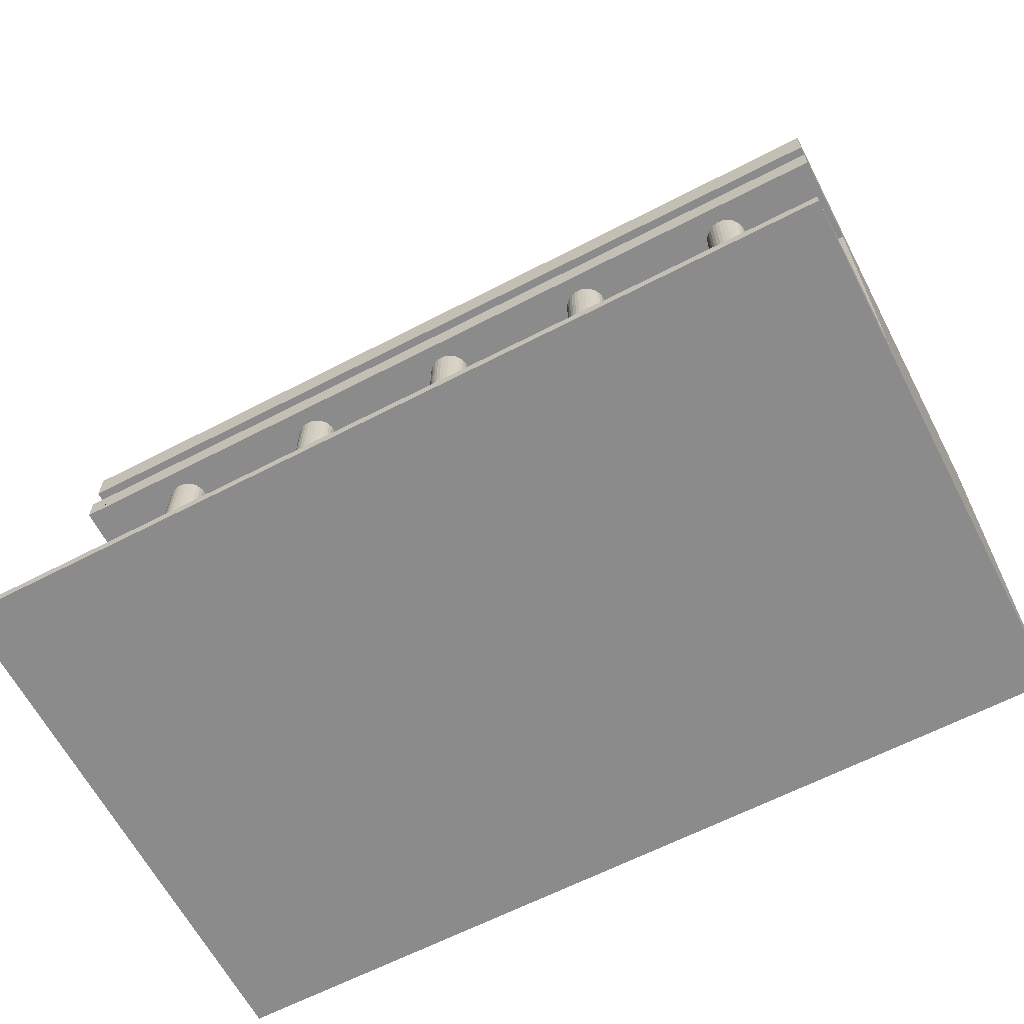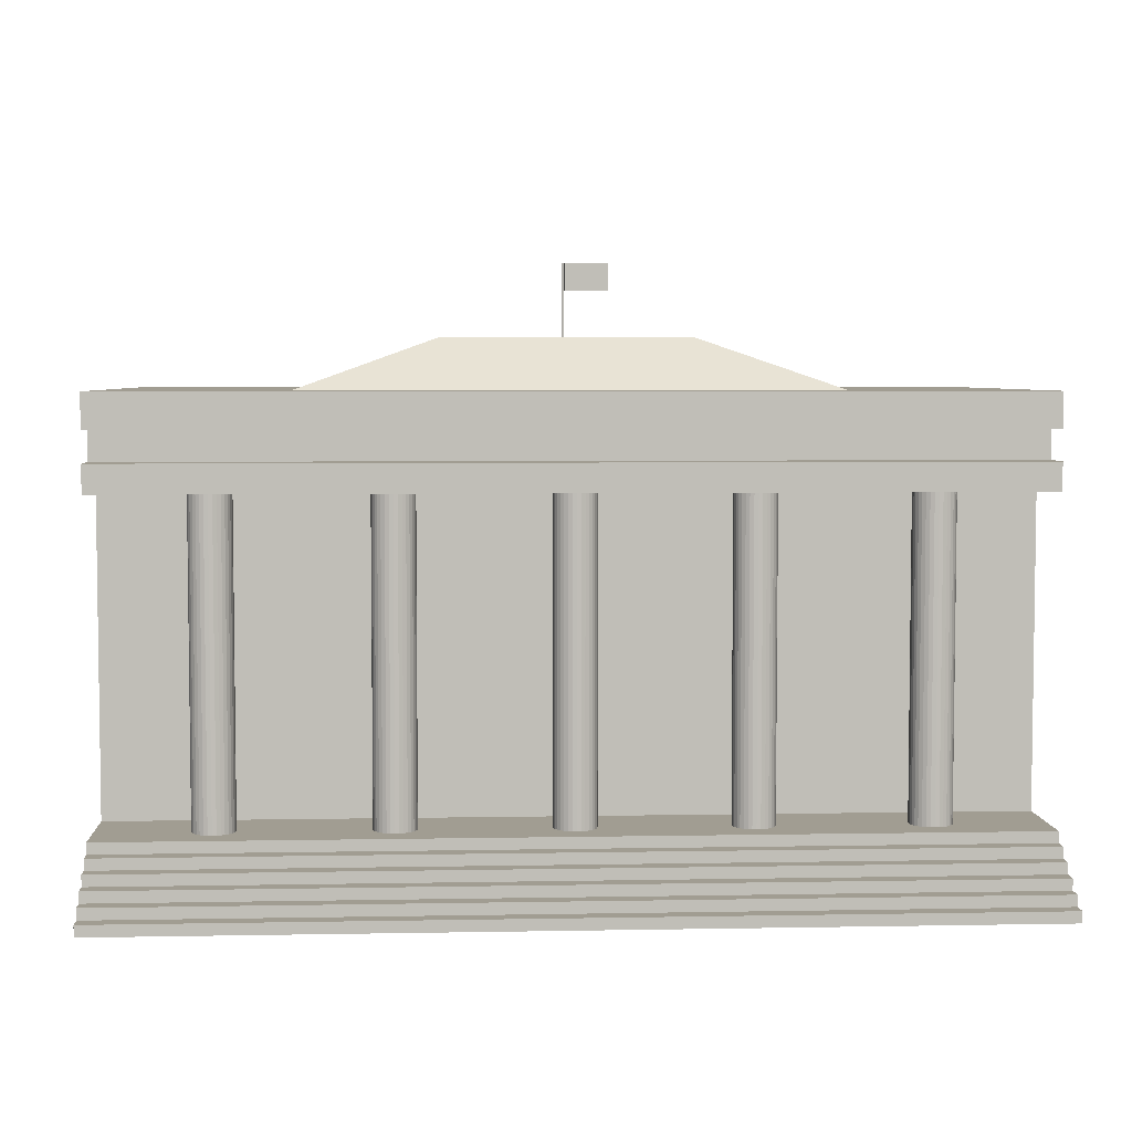
<metadata>
{"format":"obj","ext":"obj","renderer":"f3d","projection":"perspective","resolution":1024,"background":"white","views":[{"elev":-63.8,"azim":27.6,"up":"+Y"},{"elev":4.8,"azim":-3.4,"up":"+Y"}]}
</metadata>
<code>
o Cylinder.002
v 3 1.108 -0.1865
v 3 3.92 -0.1865
v 3.036 1.108 -0.1829
v 3.036 3.92 -0.1829
v 3.071 1.108 -0.1723
v 3.071 3.92 -0.1723
v 3.104 1.108 -0.1551
v 3.104 3.92 -0.1551
v 3.132 1.108 -0.1319
v 3.132 3.92 -0.1319
v 3.155 1.108 -0.1036
v 3.155 3.92 -0.1036
v 3.172 1.108 -0.07138
v 3.172 3.92 -0.07138
v 3.183 1.108 -0.03639
v 3.183 3.92 -0.03639
v 3.187 1.108 -0
v 3.187 3.92 -0
v 3.183 1.108 0.03639
v 3.183 3.92 0.03639
v 3.172 1.108 0.07138
v 3.172 3.92 0.07138
v 3.155 1.108 0.1036
v 3.155 3.92 0.1036
v 3.132 1.108 0.1319
v 3.132 3.92 0.1319
v 3.104 1.108 0.1551
v 3.104 3.92 0.1551
v 3.071 1.108 0.1723
v 3.071 3.92 0.1723
v 3.036 1.108 0.1829
v 3.036 3.92 0.1829
v 3 1.108 0.1865
v 3 3.92 0.1865
v 2.964 1.108 0.1829
v 2.964 3.92 0.1829
v 2.929 1.108 0.1723
v 2.929 3.92 0.1723
v 2.896 1.108 0.1551
v 2.896 3.92 0.1551
v 2.868 1.108 0.1319
v 2.868 3.92 0.1319
v 2.845 1.108 0.1036
v 2.845 3.92 0.1036
v 2.828 1.108 0.07138
v 2.828 3.92 0.07138
v 2.817 1.108 0.03639
v 2.817 3.92 0.03639
v 2.813 1.108 -0
v 2.813 3.92 -0
v 2.817 1.108 -0.03639
v 2.817 3.92 -0.03639
v 2.828 1.108 -0.07138
v 2.828 3.92 -0.07138
v 2.845 1.108 -0.1036
v 2.845 3.92 -0.1036
v 2.868 1.108 -0.1319
v 2.868 3.92 -0.1319
v 2.896 1.108 -0.1551
v 2.896 3.92 -0.1551
v 2.929 1.108 -0.1723
v 2.929 3.92 -0.1723
v 2.964 1.108 -0.1829
v 2.964 3.92 -0.1829
v -3.992 1.106 -0.4963
v -3.992 3.918 -0.4963
v -3.992 1.106 -3.773
v -3.992 3.918 -3.773
v 3.992 1.106 -0.4963
v 3.992 3.918 -0.4963
v 3.992 1.106 -3.773
v 3.992 3.918 -3.773
v -3.992 3.918 0.3295
v -3.992 3.918 -3.772
v 3.992 3.918 -3.772
v 3.992 3.918 0.3295
v -3.992 4.167 0.3295
v -3.992 4.167 -3.772
v 3.992 4.167 0.3295
v -3.992 4.167 -0.03565
v 3.992 4.167 -3.772
v 3.992 4.167 -0.03565
v -3.992 4.435 -0.03565
v 3.992 4.435 -3.772
v 3.992 4.435 -0.03565
v -3.992 4.435 0.3204
v -3.992 4.435 -3.772
v 3.992 4.435 0.3204
v -3.992 4.746 0.3204
v -3.992 4.746 -3.772
v 3.992 4.746 -3.772
v 3.992 4.746 0.3204
v -2.356 4.746 -0.5181
v -2.356 4.746 -2.933
v 2.356 4.746 -2.933
v 2.356 4.746 -0.5181
v -1.121 5.197 -1.151
v -1.121 5.197 -2.3
v 1.121 5.197 -2.3
v 1.121 5.197 -1.151
v -3.992 1.106 -3.775
v -3.992 1.106 0.4015
v 3.992 1.106 -3.775
v 3.992 1.106 0.4015
v -3.992 1.006 -3.775
v -3.992 1.006 0.4015
v 3.992 1.006 -3.775
v 3.992 1.006 0.4015
v -3.992 0.906 -3.775
v -3.992 0.906 0.4015
v 3.992 0.906 -3.775
v 3.992 0.906 0.4015
v -3.992 0.806 -3.775
v -3.992 0.806 0.4015
v 3.992 0.806 -3.775
v 3.992 0.806 0.4015
v -3.992 0.706 -3.775
v -3.992 0.706 0.4015
v 3.992 0.706 -3.775
v 3.992 0.706 0.4015
v -3.992 0.606 -3.775
v -3.992 0.606 0.4015
v 3.992 0.606 -3.775
v 3.992 0.606 0.4015
v -3.992 0.506 -3.775
v -3.992 0.506 0.4015
v 3.992 0.506 -3.775
v 3.992 0.506 0.4015
v -3.992 1.006 0.5515
v 3.992 1.006 0.5515
v -3.992 0.906 0.5515
v 3.992 0.906 0.5515
v -3.992 0.906 0.7015
v 3.992 0.906 0.7015
v -3.992 0.806 0.7015
v 3.992 0.806 0.7015
v -3.992 0.806 0.8515
v 3.992 0.806 0.8515
v -3.992 0.706 0.8515
v 3.992 0.706 0.8515
v -3.992 0.706 1.001
v 3.992 0.706 1.001
v -3.992 0.606 1.001
v 3.992 0.606 1.001
v -3.992 0.606 1.151
v 3.992 0.606 1.151
v -3.992 0.506 1.151
v 3.992 0.506 1.151
v 0 1.108 -0.1865
v 0 3.92 -0.1865
v 0.03639 1.108 -0.1829
v 0.03639 3.92 -0.1829
v 0.07138 1.108 -0.1723
v 0.07138 3.92 -0.1723
v 0.1036 1.108 -0.1551
v 0.1036 3.92 -0.1551
v 0.1319 1.108 -0.1319
v 0.1319 3.92 -0.1319
v 0.1551 1.108 -0.1036
v 0.1551 3.92 -0.1036
v 0.1723 1.108 -0.07138
v 0.1723 3.92 -0.07138
v 0.1829 1.108 -0.03639
v 0.1829 3.92 -0.03639
v 0.1865 1.108 -0
v 0.1865 3.92 -0
v 0.1829 1.108 0.03639
v 0.1829 3.92 0.03639
v 0.1723 1.108 0.07138
v 0.1723 3.92 0.07138
v 0.1551 1.108 0.1036
v 0.1551 3.92 0.1036
v 0.1319 1.108 0.1319
v 0.1319 3.92 0.1319
v 0.1036 1.108 0.1551
v 0.1036 3.92 0.1551
v 0.07138 1.108 0.1723
v 0.07138 3.92 0.1723
v 0.03639 1.108 0.1829
v 0.03639 3.92 0.1829
v 0 1.108 0.1865
v 0 3.92 0.1865
v -0.03639 1.108 0.1829
v -0.03639 3.92 0.1829
v -0.07138 1.108 0.1723
v -0.07138 3.92 0.1723
v -0.1036 1.108 0.1551
v -0.1036 3.92 0.1551
v -0.1319 1.108 0.1319
v -0.1319 3.92 0.1319
v -0.1551 1.108 0.1036
v -0.1551 3.92 0.1036
v -0.1723 1.108 0.07138
v -0.1723 3.92 0.07138
v -0.1829 1.108 0.03639
v -0.1829 3.92 0.03639
v -0.1865 1.108 -0
v -0.1865 3.92 -0
v -0.1829 1.108 -0.03639
v -0.1829 3.92 -0.03639
v -0.1723 1.108 -0.07138
v -0.1723 3.92 -0.07138
v -0.1551 1.108 -0.1036
v -0.1551 3.92 -0.1036
v -0.1319 1.108 -0.1319
v -0.1319 3.92 -0.1319
v -0.1036 1.108 -0.1551
v -0.1036 3.92 -0.1551
v -0.07138 1.108 -0.1723
v -0.07138 3.92 -0.1723
v -0.03639 1.108 -0.1829
v -0.03639 3.92 -0.1829
v 1.5 1.108 -0.1865
v 1.5 3.92 -0.1865
v 1.536 1.108 -0.1829
v 1.536 3.92 -0.1829
v 1.571 1.108 -0.1723
v 1.571 3.92 -0.1723
v 1.604 1.108 -0.1551
v 1.604 3.92 -0.1551
v 1.632 1.108 -0.1319
v 1.632 3.92 -0.1319
v 1.655 1.108 -0.1036
v 1.655 3.92 -0.1036
v 1.672 1.108 -0.07138
v 1.672 3.92 -0.07138
v 1.683 1.108 -0.03639
v 1.683 3.92 -0.03639
v 1.687 1.108 -0
v 1.687 3.92 -0
v 1.683 1.108 0.03639
v 1.683 3.92 0.03639
v 1.672 1.108 0.07138
v 1.672 3.92 0.07138
v 1.655 1.108 0.1036
v 1.655 3.92 0.1036
v 1.632 1.108 0.1319
v 1.632 3.92 0.1319
v 1.604 1.108 0.1551
v 1.604 3.92 0.1551
v 1.571 1.108 0.1723
v 1.571 3.92 0.1723
v 1.536 1.108 0.1829
v 1.536 3.92 0.1829
v 1.5 1.108 0.1865
v 1.5 3.92 0.1865
v 1.464 1.108 0.1829
v 1.464 3.92 0.1829
v 1.429 1.108 0.1723
v 1.429 3.92 0.1723
v 1.396 1.108 0.1551
v 1.396 3.92 0.1551
v 1.368 1.108 0.1319
v 1.368 3.92 0.1319
v 1.345 1.108 0.1036
v 1.345 3.92 0.1036
v 1.328 1.108 0.07138
v 1.328 3.92 0.07138
v 1.317 1.108 0.03639
v 1.317 3.92 0.03639
v 1.313 1.108 -0
v 1.313 3.92 -0
v 1.317 1.108 -0.03639
v 1.317 3.92 -0.03639
v 1.328 1.108 -0.07138
v 1.328 3.92 -0.07138
v 1.345 1.108 -0.1036
v 1.345 3.92 -0.1036
v 1.368 1.108 -0.1319
v 1.368 3.92 -0.1319
v 1.396 1.108 -0.1551
v 1.396 3.92 -0.1551
v 1.429 1.108 -0.1723
v 1.429 3.92 -0.1723
v 1.464 1.108 -0.1829
v 1.464 3.92 -0.1829
v -1.5 1.108 -0.1865
v -1.5 3.92 -0.1865
v -1.464 1.108 -0.1829
v -1.464 3.92 -0.1829
v -1.429 1.108 -0.1723
v -1.429 3.92 -0.1723
v -1.396 1.108 -0.1551
v -1.396 3.92 -0.1551
v -1.368 1.108 -0.1319
v -1.368 3.92 -0.1319
v -1.345 1.108 -0.1036
v -1.345 3.92 -0.1036
v -1.328 1.108 -0.07138
v -1.328 3.92 -0.07138
v -1.317 1.108 -0.03639
v -1.317 3.92 -0.03639
v -1.313 1.108 -0
v -1.313 3.92 -0
v -1.317 1.108 0.03639
v -1.317 3.92 0.03639
v -1.328 1.108 0.07138
v -1.328 3.92 0.07138
v -1.345 1.108 0.1036
v -1.345 3.92 0.1036
v -1.368 1.108 0.1319
v -1.368 3.92 0.1319
v -1.396 1.108 0.1551
v -1.396 3.92 0.1551
v -1.429 1.108 0.1723
v -1.429 3.92 0.1723
v -1.464 1.108 0.1829
v -1.464 3.92 0.1829
v -1.5 1.108 0.1865
v -1.5 3.92 0.1865
v -1.536 1.108 0.1829
v -1.536 3.92 0.1829
v -1.571 1.108 0.1723
v -1.571 3.92 0.1723
v -1.604 1.108 0.1551
v -1.604 3.92 0.1551
v -1.632 1.108 0.1319
v -1.632 3.92 0.1319
v -1.655 1.108 0.1036
v -1.655 3.92 0.1036
v -1.672 1.108 0.07138
v -1.672 3.92 0.07138
v -1.683 1.108 0.03639
v -1.683 3.92 0.03639
v -1.687 1.108 -0
v -1.687 3.92 -0
v -1.683 1.108 -0.03639
v -1.683 3.92 -0.03639
v -1.672 1.108 -0.07138
v -1.672 3.92 -0.07138
v -1.655 1.108 -0.1036
v -1.655 3.92 -0.1036
v -1.632 1.108 -0.1319
v -1.632 3.92 -0.1319
v -1.604 1.108 -0.1551
v -1.604 3.92 -0.1551
v -1.571 1.108 -0.1723
v -1.571 3.92 -0.1723
v -1.536 1.108 -0.1829
v -1.536 3.92 -0.1829
v -3 1.108 -0.1865
v -3 3.92 -0.1865
v -2.964 1.108 -0.1829
v -2.964 3.92 -0.1829
v -2.929 1.108 -0.1723
v -2.929 3.92 -0.1723
v -2.896 1.108 -0.1551
v -2.896 3.92 -0.1551
v -2.868 1.108 -0.1319
v -2.868 3.92 -0.1319
v -2.845 1.108 -0.1036
v -2.845 3.92 -0.1036
v -2.828 1.108 -0.07138
v -2.828 3.92 -0.07138
v -2.817 1.108 -0.03639
v -2.817 3.92 -0.03639
v -2.813 1.108 -0
v -2.813 3.92 -0
v -2.817 1.108 0.03639
v -2.817 3.92 0.03639
v -2.828 1.108 0.07138
v -2.828 3.92 0.07138
v -2.845 1.108 0.1036
v -2.845 3.92 0.1036
v -2.868 1.108 0.1319
v -2.868 3.92 0.1319
v -2.896 1.108 0.1551
v -2.896 3.92 0.1551
v -2.929 1.108 0.1723
v -2.929 3.92 0.1723
v -2.964 1.108 0.1829
v -2.964 3.92 0.1829
v -3 1.108 0.1865
v -3 3.92 0.1865
v -3.036 1.108 0.1829
v -3.036 3.92 0.1829
v -3.071 1.108 0.1723
v -3.071 3.92 0.1723
v -3.104 1.108 0.1551
v -3.104 3.92 0.1551
v -3.132 1.108 0.1319
v -3.132 3.92 0.1319
v -3.155 1.108 0.1036
v -3.155 3.92 0.1036
v -3.172 1.108 0.07138
v -3.172 3.92 0.07138
v -3.183 1.108 0.03639
v -3.183 3.92 0.03639
v -3.187 1.108 -0
v -3.187 3.92 -0
v -3.183 1.108 -0.03639
v -3.183 3.92 -0.03639
v -3.172 1.108 -0.07138
v -3.172 3.92 -0.07138
v -3.155 1.108 -0.1036
v -3.155 3.92 -0.1036
v -3.132 1.108 -0.1319
v -3.132 3.92 -0.1319
v -3.104 1.108 -0.1551
v -3.104 3.92 -0.1551
v -3.071 1.108 -0.1723
v -3.071 3.92 -0.1723
v -3.036 1.108 -0.1829
v -3.036 3.92 -0.1829
v 0 5.197 -1.801
v 0 5.871 -1.801
v 0.002528 5.197 -1.8
v 0.002528 5.871 -1.8
v 0.00496 5.197 -1.8
v 0.00496 5.871 -1.8
v 0.0072 5.197 -1.799
v 0.0072 5.871 -1.799
v 0.009164 5.197 -1.797
v 0.009164 5.871 -1.797
v 0.01078 5.197 -1.795
v 0.01078 5.871 -1.795
v 0.01197 5.197 -1.793
v 0.01197 5.871 -1.793
v 0.01271 5.197 -1.79
v 0.01271 5.871 -1.79
v 0.01296 5.197 -1.788
v 0.01296 5.871 -1.788
v 0.01271 5.197 -1.785
v 0.01271 5.871 -1.785
v 0.01197 5.197 -1.783
v 0.01197 5.871 -1.783
v 0.01078 5.197 -1.781
v 0.01078 5.871 -1.781
v 0.009164 5.197 -1.779
v 0.009164 5.871 -1.779
v 0.0072 5.197 -1.777
v 0.0072 5.871 -1.777
v 0.00496 5.197 -1.776
v 0.00496 5.871 -1.776
v 0.002528 5.197 -1.775
v 0.002528 5.871 -1.775
v 0 5.197 -1.775
v 0 5.871 -1.775
v -0.002528 5.197 -1.775
v -0.002528 5.871 -1.775
v -0.00496 5.197 -1.776
v -0.00496 5.871 -1.776
v -0.0072 5.197 -1.777
v -0.0072 5.871 -1.777
v -0.009164 5.197 -1.779
v -0.009164 5.871 -1.779
v -0.01078 5.197 -1.781
v -0.01078 5.871 -1.781
v -0.01197 5.197 -1.783
v -0.01197 5.871 -1.783
v -0.01271 5.197 -1.785
v -0.01271 5.871 -1.785
v -0.01296 5.197 -1.788
v -0.01296 5.871 -1.788
v -0.01271 5.197 -1.79
v -0.01271 5.871 -1.79
v -0.01197 5.197 -1.793
v -0.01197 5.871 -1.793
v -0.01078 5.197 -1.795
v -0.01078 5.871 -1.795
v -0.009164 5.197 -1.797
v -0.009164 5.871 -1.797
v -0.0072 5.197 -1.799
v -0.0072 5.871 -1.799
v -0.00496 5.197 -1.8
v -0.00496 5.871 -1.8
v -0.002528 5.197 -1.8
v -0.002528 5.871 -1.8
v 0.01296 5.621 -1.778
v 0.01296 5.868 -1.778
v 0.01296 5.621 -1.797
v 0.01296 5.868 -1.797
v 0.4083 5.621 -1.778
v 0.4083 5.868 -1.778
v 0.4083 5.621 -1.797
v 0.4083 5.868 -1.797
f 1 2 4 3
f 3 4 6 5
f 5 6 8 7
f 7 8 10 9
f 9 10 12 11
f 11 12 14 13
f 13 14 16 15
f 15 16 18 17
f 17 18 20 19
f 19 20 22 21
f 21 22 24 23
f 23 24 26 25
f 25 26 28 27
f 27 28 30 29
f 29 30 32 31
f 31 32 34 33
f 33 34 36 35
f 35 36 38 37
f 37 38 40 39
f 39 40 42 41
f 41 42 44 43
f 43 44 46 45
f 45 46 48 47
f 47 48 50 49
f 49 50 52 51
f 51 52 54 53
f 53 54 56 55
f 55 56 58 57
f 57 58 60 59
f 59 60 62 61
f 4 2 64 62 60 58 56 54 52 50 48 46 44 42 40 38 36 34 32 30 28 26 24 22 20 18 16 14 12 10 8 6
f 61 62 64 63
f 63 64 2 1
f 1 3 5 7 9 11 13 15 17 19 21 23 25 27 29 31 33 35 37 39 41 43 45 47 49 51 53 55 57 59 61 63
f 65 66 68 67
f 67 68 72 71
f 71 72 70 69
f 69 70 66 65
f 67 71 103 101
f 70 72 75 76
f 76 75 81 79
f 68 66 73 74
f 66 70 76 73
f 72 68 74 75
f 77 79 82 80
f 74 73 77 78
f 73 76 79 77
f 75 74 78 81
f 82 81 84 85
f 79 81 82
f 78 77 80
f 87 83 86
f 78 80 83 87
f 80 82 85 83
f 81 78 87 84
f 86 88 92 89
f 83 85 88 86
f 85 84 88
f 92 91 95 96
f 84 87 90 91
f 88 84 91 92
f 87 86 89 90
f 93 96 100 97
f 90 89 93 94
f 89 92 96 93
f 91 90 94 95
f 99 98 97 100
f 95 94 98 99
f 96 95 99 100
f 94 93 97 98
f 104 102 106 108
f 65 67 101 102
f 71 69 104 103
f 69 65 102 104
f 107 108 112 111
f 101 103 107 105
f 103 104 108 107
f 102 101 105 106
f 110 109 113 114
f 106 105 109 110
f 106 110 131 129
f 105 107 111 109
f 116 114 137 138
f 114 116 136 135
f 109 111 115 113
f 111 112 116 115
f 119 120 124 123
f 113 115 119 117
f 115 116 120 119
f 114 113 117 118
f 124 122 145 146
f 118 117 121 122
f 118 122 143 141
f 117 119 123 121
f 121 123 127 125
f 123 124 128 127
f 122 121 125 126
f 125 127 128 126
f 130 129 131 132
f 110 112 132 131
f 108 106 129 130
f 112 108 130 132
f 134 133 135 136
f 112 110 133 134
f 116 112 134 136
f 110 114 135 133
f 138 137 139 140
f 114 118 139 137
f 120 116 138 140
f 118 120 140 139
f 142 141 143 144
f 122 124 144 143
f 120 118 141 142
f 124 120 142 144
f 146 145 147 148
f 122 126 147 145
f 128 124 146 148
f 126 128 148 147
f 149 150 152 151
f 151 152 154 153
f 153 154 156 155
f 155 156 158 157
f 157 158 160 159
f 159 160 162 161
f 161 162 164 163
f 163 164 166 165
f 165 166 168 167
f 167 168 170 169
f 169 170 172 171
f 171 172 174 173
f 173 174 176 175
f 175 176 178 177
f 177 178 180 179
f 179 180 182 181
f 181 182 184 183
f 183 184 186 185
f 185 186 188 187
f 187 188 190 189
f 189 190 192 191
f 191 192 194 193
f 193 194 196 195
f 195 196 198 197
f 197 198 200 199
f 199 200 202 201
f 201 202 204 203
f 203 204 206 205
f 205 206 208 207
f 207 208 210 209
f 152 150 212 210 208 206 204 202 200 198 196 194 192 190 188 186 184 182 180 178 176 174 172 170 168 166 164 162 160 158 156 154
f 209 210 212 211
f 211 212 150 149
f 149 151 153 155 157 159 161 163 165 167 169 171 173 175 177 179 181 183 185 187 189 191 193 195 197 199 201 203 205 207 209 211
f 213 214 216 215
f 215 216 218 217
f 217 218 220 219
f 219 220 222 221
f 221 222 224 223
f 223 224 226 225
f 225 226 228 227
f 227 228 230 229
f 229 230 232 231
f 231 232 234 233
f 233 234 236 235
f 235 236 238 237
f 237 238 240 239
f 239 240 242 241
f 241 242 244 243
f 243 244 246 245
f 245 246 248 247
f 247 248 250 249
f 249 250 252 251
f 251 252 254 253
f 253 254 256 255
f 255 256 258 257
f 257 258 260 259
f 259 260 262 261
f 261 262 264 263
f 263 264 266 265
f 265 266 268 267
f 267 268 270 269
f 269 270 272 271
f 271 272 274 273
f 216 214 276 274 272 270 268 266 264 262 260 258 256 254 252 250 248 246 244 242 240 238 236 234 232 230 228 226 224 222 220 218
f 273 274 276 275
f 275 276 214 213
f 213 215 217 219 221 223 225 227 229 231 233 235 237 239 241 243 245 247 249 251 253 255 257 259 261 263 265 267 269 271 273 275
f 277 278 280 279
f 279 280 282 281
f 281 282 284 283
f 283 284 286 285
f 285 286 288 287
f 287 288 290 289
f 289 290 292 291
f 291 292 294 293
f 293 294 296 295
f 295 296 298 297
f 297 298 300 299
f 299 300 302 301
f 301 302 304 303
f 303 304 306 305
f 305 306 308 307
f 307 308 310 309
f 309 310 312 311
f 311 312 314 313
f 313 314 316 315
f 315 316 318 317
f 317 318 320 319
f 319 320 322 321
f 321 322 324 323
f 323 324 326 325
f 325 326 328 327
f 327 328 330 329
f 329 330 332 331
f 331 332 334 333
f 333 334 336 335
f 335 336 338 337
f 280 278 340 338 336 334 332 330 328 326 324 322 320 318 316 314 312 310 308 306 304 302 300 298 296 294 292 290 288 286 284 282
f 337 338 340 339
f 339 340 278 277
f 277 279 281 283 285 287 289 291 293 295 297 299 301 303 305 307 309 311 313 315 317 319 321 323 325 327 329 331 333 335 337 339
f 341 342 344 343
f 343 344 346 345
f 345 346 348 347
f 347 348 350 349
f 349 350 352 351
f 351 352 354 353
f 353 354 356 355
f 355 356 358 357
f 357 358 360 359
f 359 360 362 361
f 361 362 364 363
f 363 364 366 365
f 365 366 368 367
f 367 368 370 369
f 369 370 372 371
f 371 372 374 373
f 373 374 376 375
f 375 376 378 377
f 377 378 380 379
f 379 380 382 381
f 381 382 384 383
f 383 384 386 385
f 385 386 388 387
f 387 388 390 389
f 389 390 392 391
f 391 392 394 393
f 393 394 396 395
f 395 396 398 397
f 397 398 400 399
f 399 400 402 401
f 344 342 404 402 400 398 396 394 392 390 388 386 384 382 380 378 376 374 372 370 368 366 364 362 360 358 356 354 352 350 348 346
f 401 402 404 403
f 403 404 342 341
f 341 343 345 347 349 351 353 355 357 359 361 363 365 367 369 371 373 375 377 379 381 383 385 387 389 391 393 395 397 399 401 403
f 405 406 408 407
f 407 408 410 409
f 409 410 412 411
f 411 412 414 413
f 413 414 416 415
f 415 416 418 417
f 417 418 420 419
f 419 420 422 421
f 421 422 424 423
f 423 424 426 425
f 425 426 428 427
f 427 428 430 429
f 429 430 432 431
f 431 432 434 433
f 433 434 436 435
f 435 436 438 437
f 437 438 440 439
f 439 440 442 441
f 441 442 444 443
f 443 444 446 445
f 445 446 448 447
f 447 448 450 449
f 449 450 452 451
f 451 452 454 453
f 453 454 456 455
f 455 456 458 457
f 457 458 460 459
f 459 460 462 461
f 461 462 464 463
f 463 464 466 465
f 408 406 468 466 464 462 460 458 456 454 452 450 448 446 444 442 440 438 436 434 432 430 428 426 424 422 420 418 416 414 412 410
f 465 466 468 467
f 467 468 406 405
f 405 407 409 411 413 415 417 419 421 423 425 427 429 431 433 435 437 439 441 443 445 447 449 451 453 455 457 459 461 463 465 467
f 469 470 472 471
f 471 472 476 475
f 475 476 474 473
f 473 474 470 469
f 471 475 473 469
f 476 472 470 474

</code>
